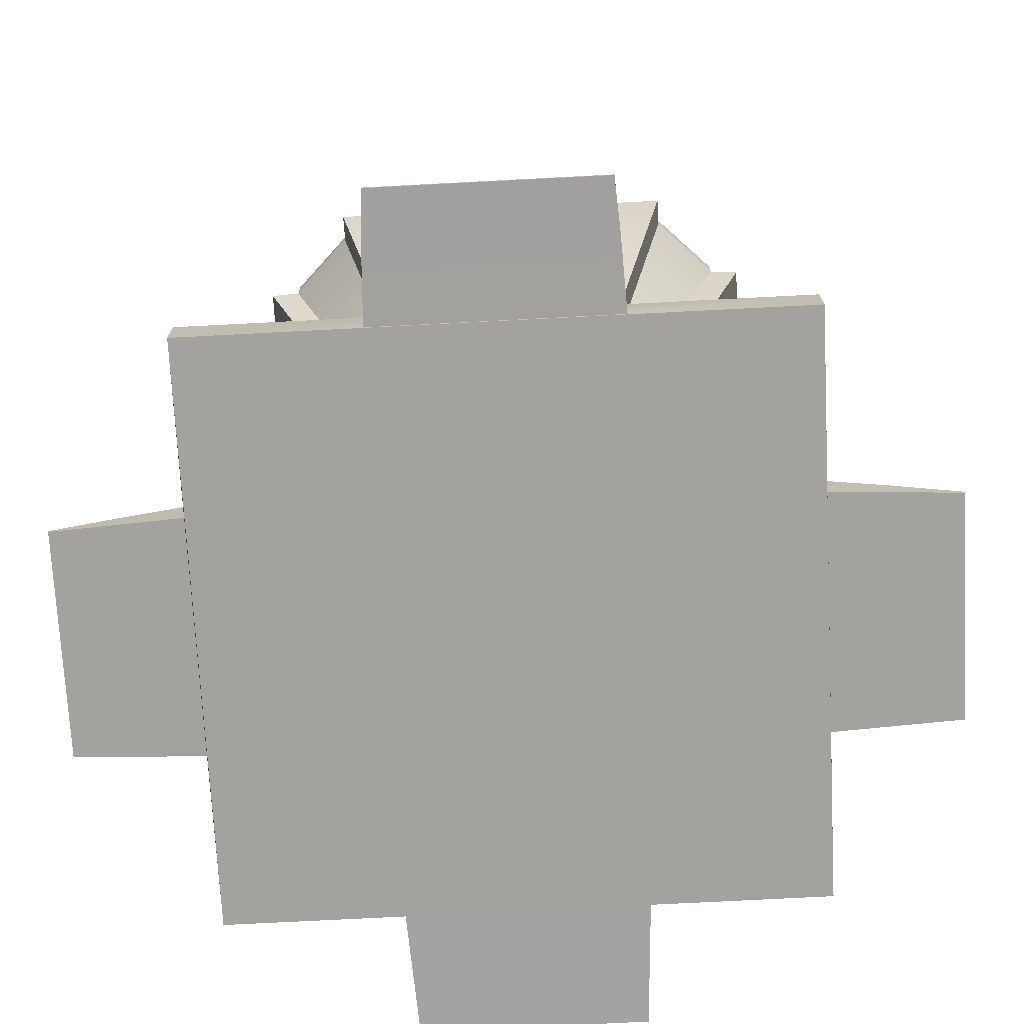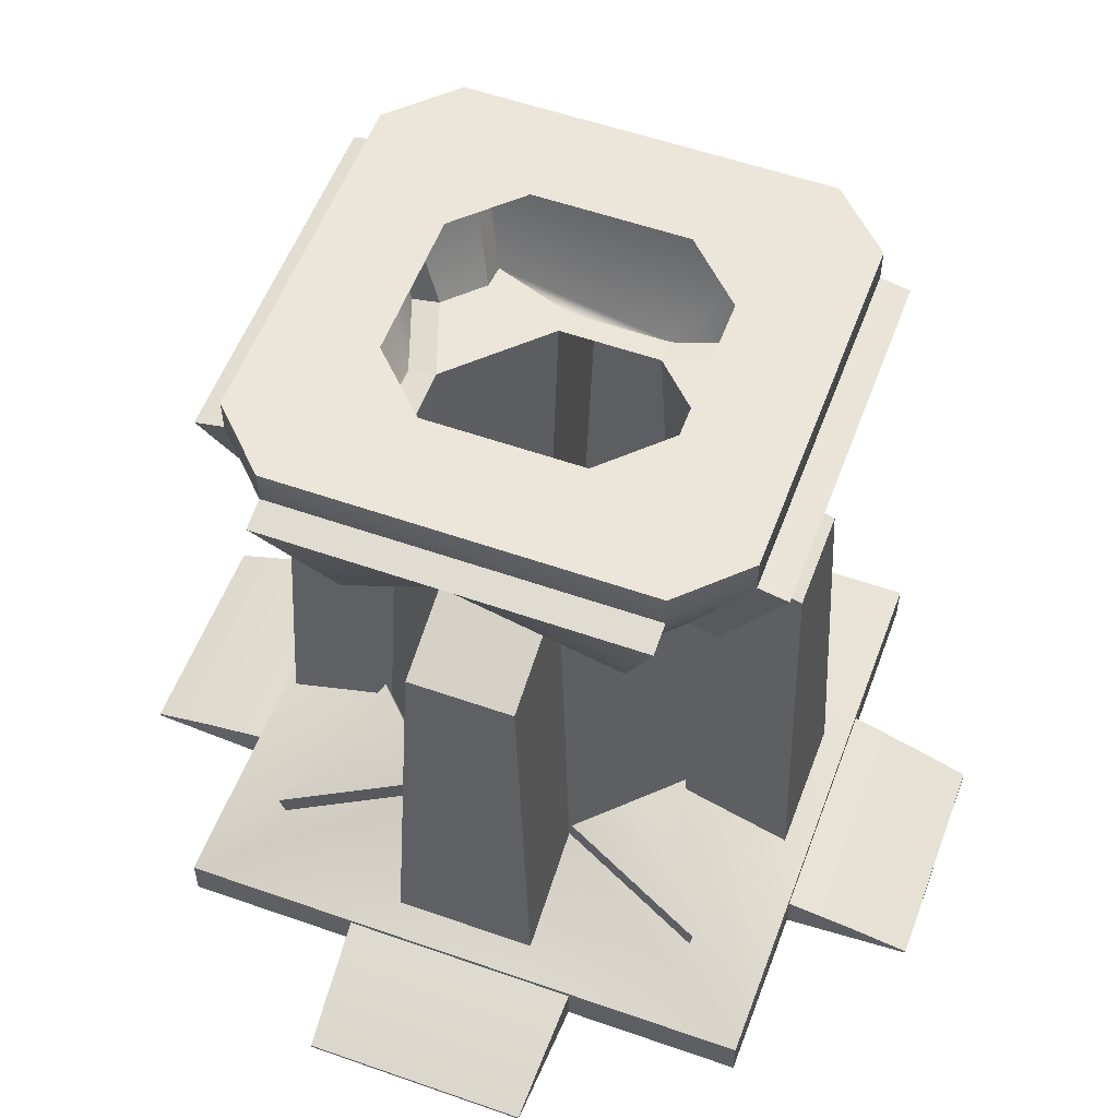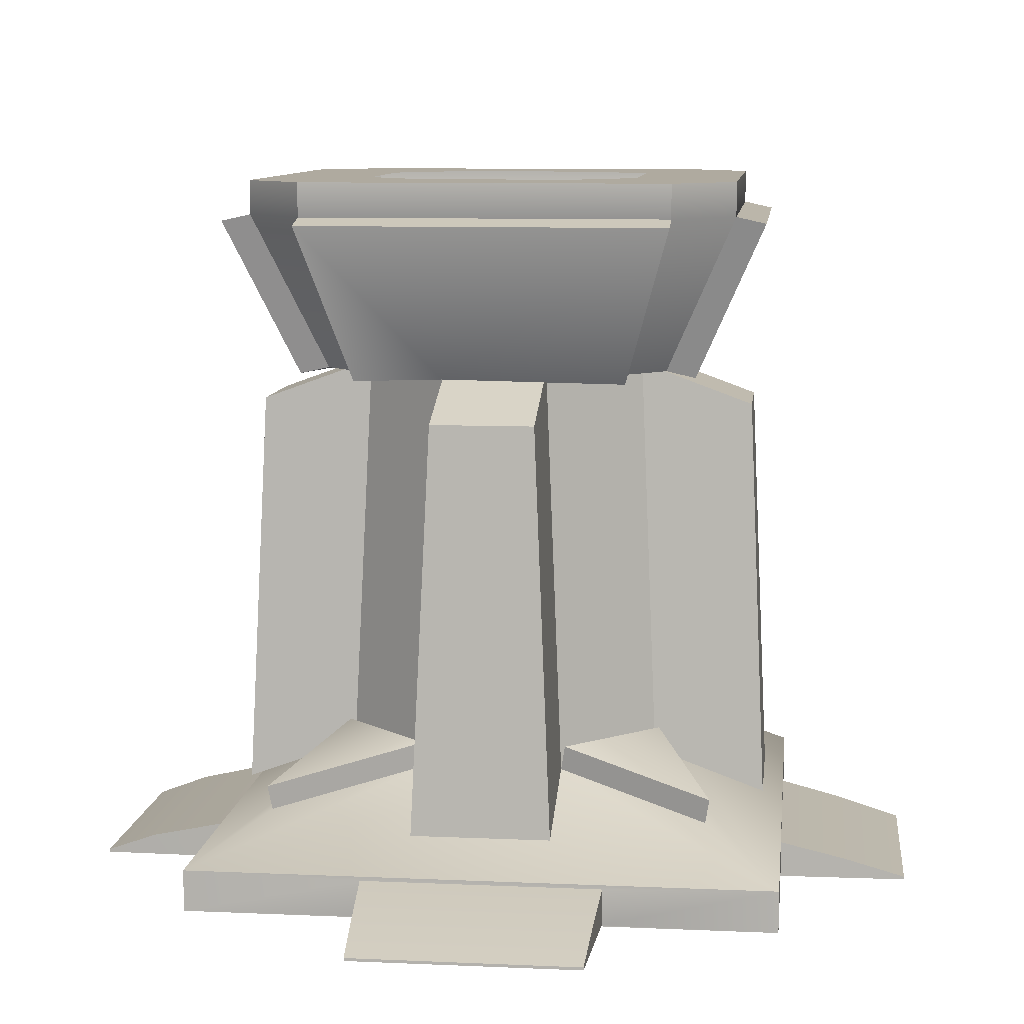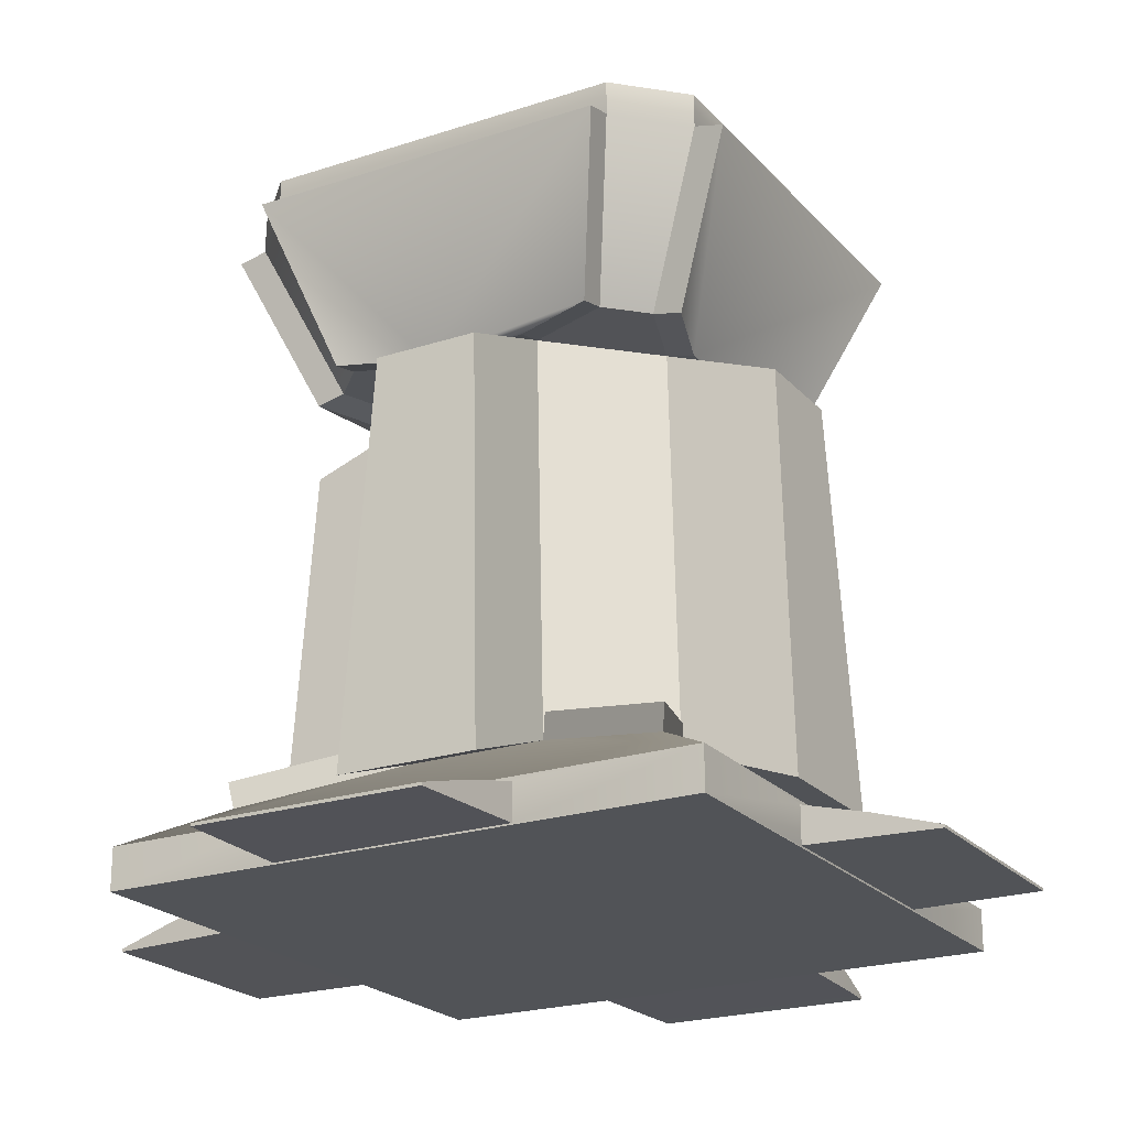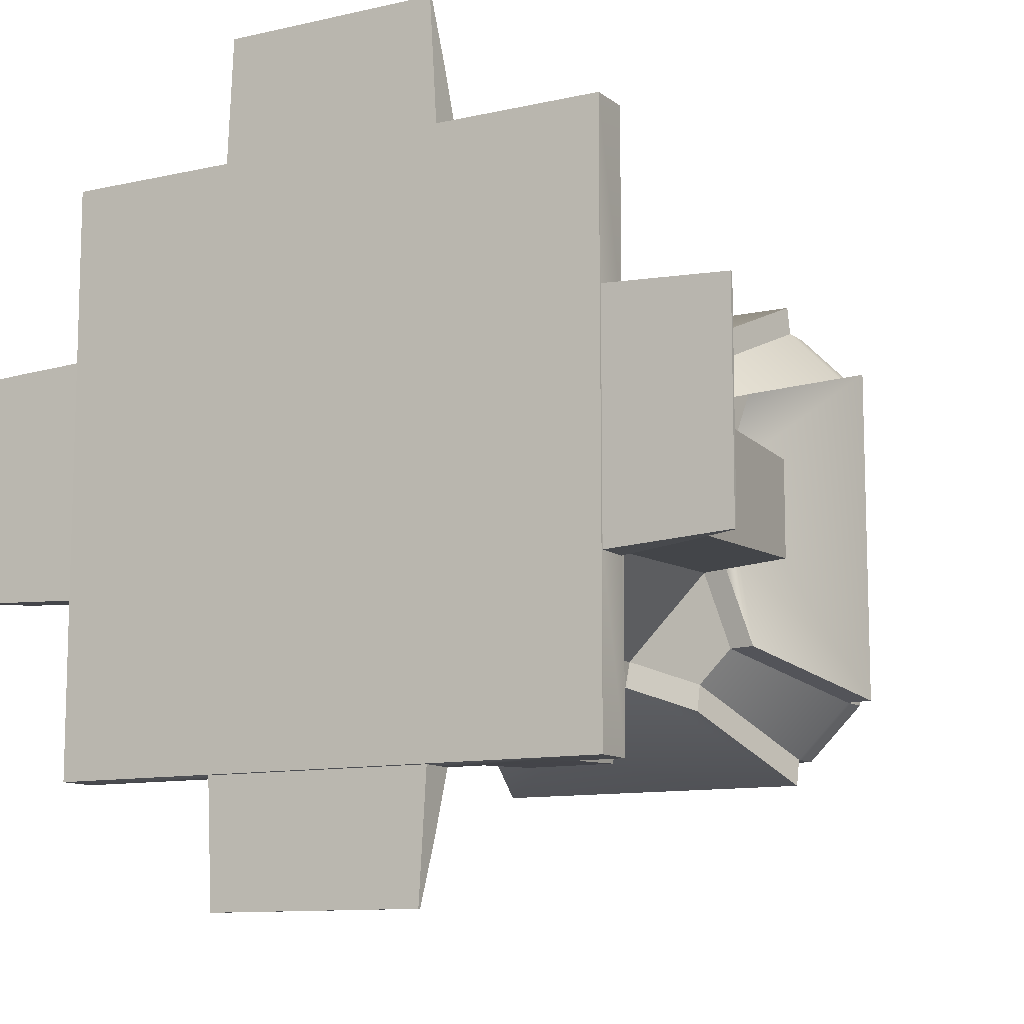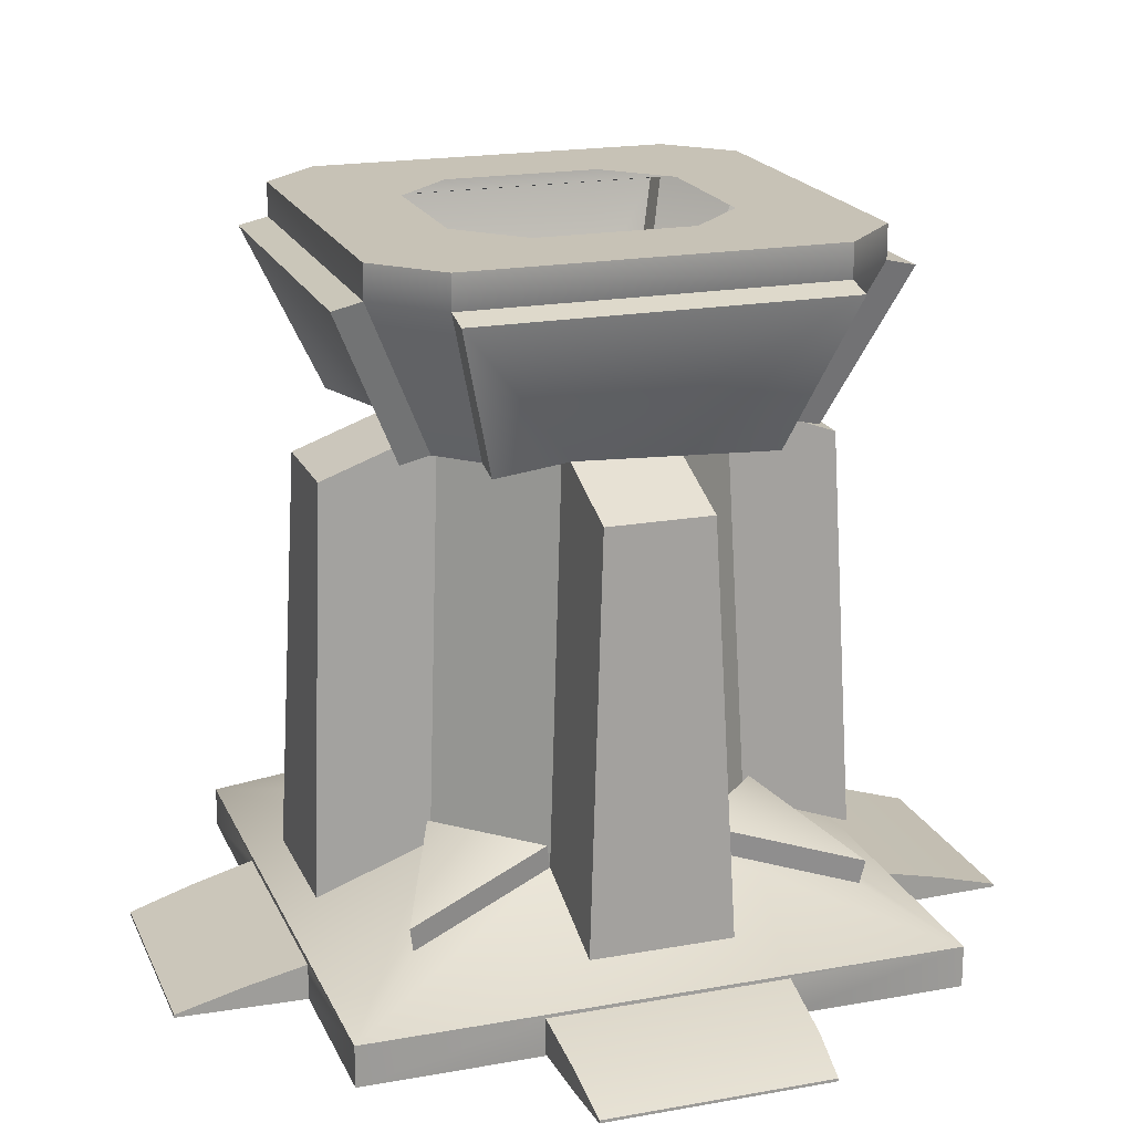
<metadata>
{"format":"obj","ext":"obj","renderer":"f3d","projection":"perspective","resolution":1024,"background":"white","views":[{"elev":-72.5,"azim":-87.0,"up":"+Y"},{"elev":55.4,"azim":110.3,"up":"+Y"},{"elev":9.4,"azim":6.6,"up":"+Y"},{"elev":-22.1,"azim":119.8,"up":"+Y"},{"elev":-10.7,"azim":29.7,"up":"+Z"},{"elev":19.3,"azim":-108.7,"up":"+Y"}]}
</metadata>
<code>
v  15.9 0.177 15.79
v  -15.36 0.177 15.79
v  -15.37 0.177 -15.8
v  15.9 0.177 -15.81
v  -22.12 0.1853 -5.998
v  -22.12 0.1853 5.995
v  -22.12 0.34 5.995
v  -22.12 0.34 -5.998
v  3.957 6.556 8.591
v  -15.36 2.393 15.79
v  15.9 2.393 15.79
v  11.92 4.721 11.77
v  -3.409 6.556 8.591
v  -11.38 4.722 11.77
v  8.784 6.556 -3.764
v  15.9 2.393 -15.81
v  11.92 4.722 -11.77
v  8.784 6.556 3.764
v  -3.409 6.556 -8.591
v  -15.37 2.393 -15.8
v  -11.38 4.724 -11.77
v  3.957 6.556 -8.591
v  -8.236 6.556 3.764
v  -8.236 6.556 -3.764
v  3.957 4.347 14.64
v  2.998 25.99 13.67
v  -2.45 25.99 13.67
v  -3.409 4.347 14.64
v  14.83 4.344 -3.764
v  13.87 25.98 -2.796
v  13.87 25.98 2.796
v  14.83 4.344 3.764
v  -3.409 4.347 -14.63
v  -2.45 25.99 -13.67
v  2.998 25.99 -13.67
v  3.957 4.347 -14.63
v  -14.28 4.344 3.764
v  -13.32 25.98 2.796
v  -13.32 25.98 -2.796
v  -14.28 4.344 -3.764
v  7.441 27.87 10.76
v  9.865 36.18 14.48
v  -2.45 27.84 9.177
v  2.998 27.84 9.177
v  -9.317 36.18 14.48
v  -6.893 27.87 10.76
v  10.95 27.88 -7.268
v  14.61 36.18 -9.734
v  9.383 27.85 2.796
v  9.383 27.85 -2.796
v  14.61 36.18 9.735
v  10.95 27.88 7.269
v  -6.893 27.87 -10.76
v  -9.317 36.18 -14.48
v  2.998 27.84 -9.176
v  -2.45 27.84 -9.176
v  9.865 36.18 -14.48
v  7.441 27.87 -10.76
v  -10.4 27.88 7.269
v  -14.07 36.18 9.735
v  -8.836 27.85 -2.796
v  -8.836 27.85 2.796
v  -14.07 36.18 -9.734
v  -10.4 27.88 -7.268
v  -9.317 38.32 12.93
v  -9.317 36.53 12.93
v  9.865 36.53 12.93
v  9.865 38.32 12.93
v  13.06 38.32 9.735
v  13.06 36.53 9.735
v  13.06 36.53 -9.734
v  13.06 38.32 -9.734
v  9.865 38.32 -12.92
v  9.865 36.53 -12.92
v  -9.317 36.53 -12.92
v  -9.317 38.32 -12.92
v  -12.51 38.32 -9.734
v  -12.51 36.53 -9.734
v  -12.51 36.53 9.735
v  -12.51 38.32 9.735
v  -3.78 38.32 7.326
v  4.328 38.32 7.326
v  7.518 38.32 4.136
v  7.518 38.32 -4.135
v  4.328 38.32 -7.325
v  -3.78 38.32 -7.325
v  -6.971 38.32 -4.135
v  -6.971 38.32 4.136
v  -15.37 0.259 -6.36
v  -15.37 0.259 6.357
v  -15.37 2.204 6.357
v  -15.37 2.204 -6.36
v  -19.43 0.2222 6.176
v  -19.43 0.2222 -6.179
v  -19.43 1.326 6.176
v  -19.43 1.326 -6.179
v  -5.564 0.1853 22.55
v  6.429 0.1853 22.55
v  6.429 0.34 22.55
v  -5.564 0.34 22.55
v  -5.926 0.259 15.8
v  6.791 0.259 15.8
v  6.791 2.173 15.8
v  -5.926 2.173 15.8
v  6.61 0.2222 19.18
v  -5.745 0.2222 19.18
v  6.61 1.337 19.18
v  -5.745 1.337 19.18
v  22.66 0.1853 5.997
v  22.66 0.1853 -5.995
v  22.66 0.34 -5.995
v  22.66 0.34 5.997
v  15.91 0.259 6.359
v  15.91 0.259 -6.358
v  15.91 2.173 -6.358
v  15.91 2.173 6.359
v  19.29 0.2222 -6.177
v  19.29 0.2222 6.178
v  19.29 1.337 -6.177
v  19.29 1.337 6.178
v  6.1 0.1853 -22.58
v  -5.892 0.1853 -22.58
v  -5.892 0.34 -22.58
v  6.1 0.34 -22.58
v  6.462 0.259 -15.84
v  -6.255 0.259 -15.84
v  -6.255 2.173 -15.84
v  6.462 2.173 -15.84
v  -6.074 0.2222 -19.21
v  6.281 0.2222 -19.21
v  -6.074 1.337 -19.21
v  6.281 1.337 -19.21
v  -7.278 28.2 2.796
v  -2.45 28.2 7.623
v  -6.893 28.23 9.208
v  -8.844 28.23 7.269
v  2.998 28.2 7.623
v  7.825 28.2 2.796
v  9.391 28.23 7.269
v  7.441 28.23 9.208
v  -2.45 28.2 -7.623
v  -7.278 28.2 -2.796
v  -8.844 28.23 -7.268
v  -6.893 28.23 -9.207
v  7.825 28.2 -2.796
v  2.998 28.2 -7.623
v  7.441 28.23 -9.207
v  9.391 28.23 -7.268
v  -8.454 7.874 3.981
v  -11.59 6.039 11.98
v  -3.626 7.874 8.809
v  4.174 7.874 8.809
v  12.14 6.038 11.98
v  9.001 7.874 3.982
v  9.001 7.874 -3.981
v  12.14 6.04 -11.99
v  4.174 7.874 -8.808
v  -3.626 7.874 -8.807
v  -11.59 6.042 -11.98
v  -8.453 7.874 -3.98
g Stoyanka_2
f 1 2 3 4
f 5 6 7 8
f 9 10 11 12
f 10 9 13 14
f 15 11 16 17
f 11 15 18 12
f 19 16 20 21
f 16 19 22 17
f 23 20 10 14
f 20 23 24 21
f 25 26 27 28
f 29 30 31 32
f 33 34 35 36
f 37 38 39 40
f 41 42 43 44
f 45 46 43 42
f 47 48 49 50
f 51 52 49 48
f 53 54 55 56
f 57 58 55 54
f 59 60 61 62
f 63 64 61 60
f 65 66 67 68
f 69 70 71 72
f 73 74 75 76
f 77 78 79 80
f 81 65 68 82
f 83 69 72 84
f 85 73 76 86
f 87 77 80 88
f 89 3 2 90
f 90 2 10 91
f 91 10 20 92
f 92 20 3 89
f 89 90 93 94
f 95 93 90 91
f 91 92 96 95
f 96 92 89 94
f 97 98 99 100
f 101 2 1 102
f 102 1 11 103
f 104 103 11 10
f 104 10 2 101
f 101 102 105 106
f 107 105 102 103
f 103 104 108 107
f 109 110 111 112
f 113 1 4 114
f 114 4 16 115
f 115 16 11 116
f 116 11 1 113
f 113 114 117 118
f 119 117 114 115
f 115 116 120 119
f 120 116 113 118
f 121 122 123 124
f 125 4 3 126
f 126 3 20 127
f 128 127 20 16
f 128 16 4 125
f 125 126 129 130
f 131 129 126 127
f 127 128 132 131
f 93 6 5 94
f 93 95 7 6
f 96 8 7 95
f 8 96 94 5
f 130 121 124 132
f 106 97 100 108
f 105 98 97 106
f 105 107 99 98
f 108 100 99 107
f 117 110 109 118
f 117 119 111 110
f 120 112 111 119
f 112 120 118 109
f 129 122 121 130
f 129 131 123 122
f 132 124 123 131
f 125 130 132 128
f 101 106 108 104
f 133 134 135 136
f 137 138 139 140
f 141 142 143 144
f 145 146 147 148
f 149 150 151
f 152 153 154
f 155 156 157
f 158 159 160
f 13 134 133 23
f 137 9 18 138
f 145 15 22 146
f 141 19 24 142
f 79 136 135 66
f 67 140 139 70
f 71 148 147 74
f 75 144 143 78
f 80 79 66 65
f 68 67 70 69
f 72 71 74 73
f 76 75 78 77
f 88 80 65 81
f 82 68 69 83
f 84 72 73 85
f 86 76 77 87
f 13 9 25 28
f 9 137 26 25
f 137 134 27 26
f 134 13 28 27
f 18 15 29 32
f 15 145 30 29
f 145 138 31 30
f 138 18 32 31
f 22 19 33 36
f 19 141 34 33
f 141 146 35 34
f 146 22 36 35
f 24 23 37 40
f 23 133 38 37
f 133 142 39 38
f 142 24 40 39
f 134 137 44 43
f 137 140 41 44
f 140 67 42 41
f 67 66 45 42
f 66 135 46 45
f 135 134 43 46
f 138 145 50 49
f 145 148 47 50
f 148 71 48 47
f 71 70 51 48
f 70 139 52 51
f 139 138 49 52
f 146 141 56 55
f 141 144 53 56
f 144 75 54 53
f 75 74 57 54
f 74 147 58 57
f 147 146 55 58
f 142 133 62 61
f 133 136 59 62
f 136 79 60 59
f 79 78 63 60
f 78 143 64 63
f 143 142 61 64
f 14 13 151 150
f 13 23 149 151
f 23 14 150 149
f 9 12 153 152
f 12 18 154 153
f 18 9 152 154
f 15 17 156 155
f 17 22 157 156
f 22 15 155 157
f 19 21 159 158
f 21 24 160 159
f 24 19 158 160

</code>
